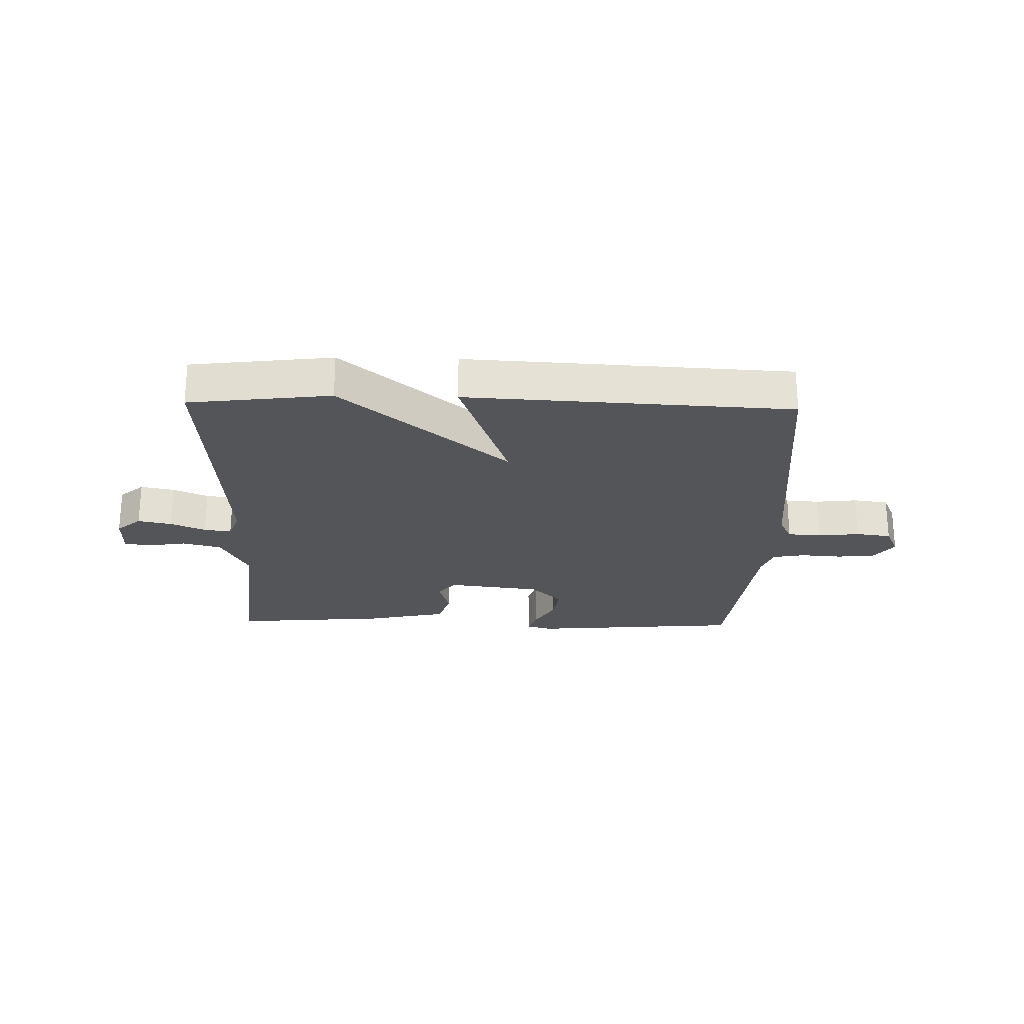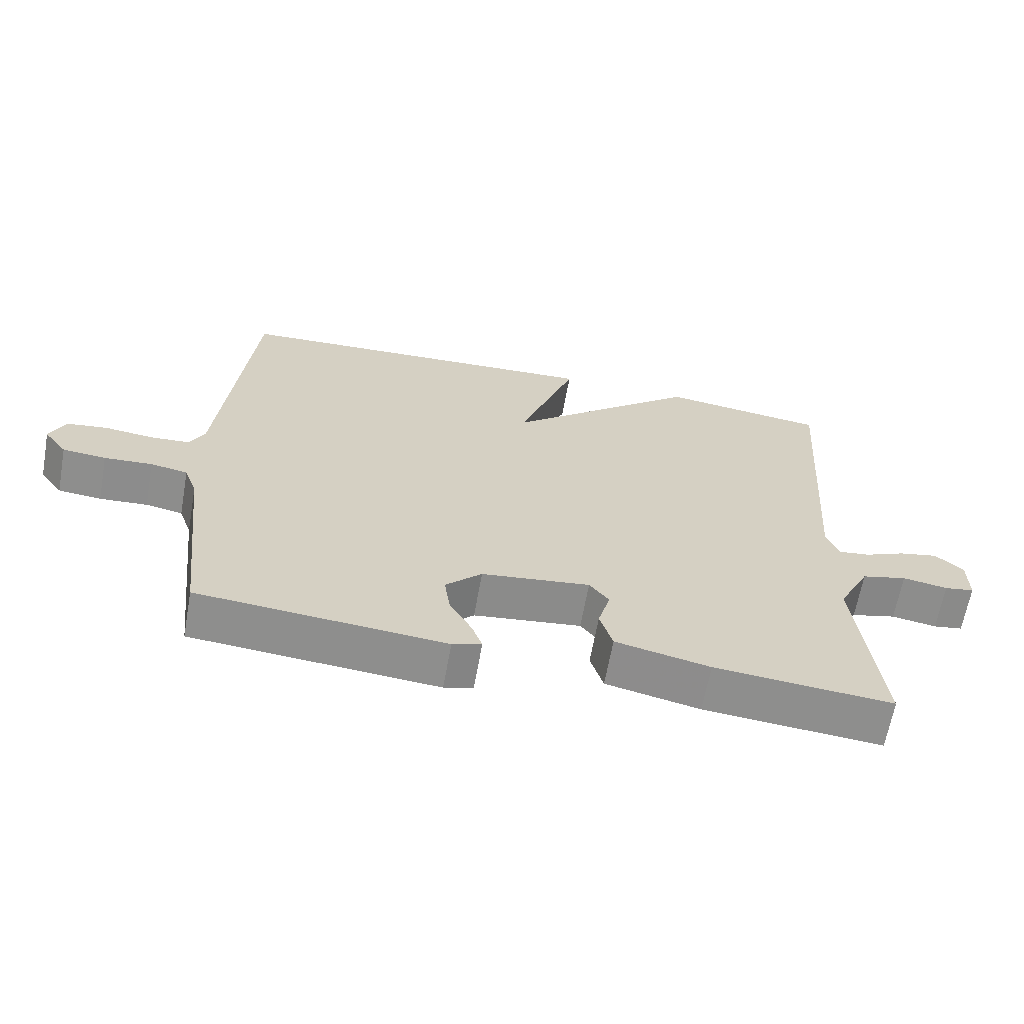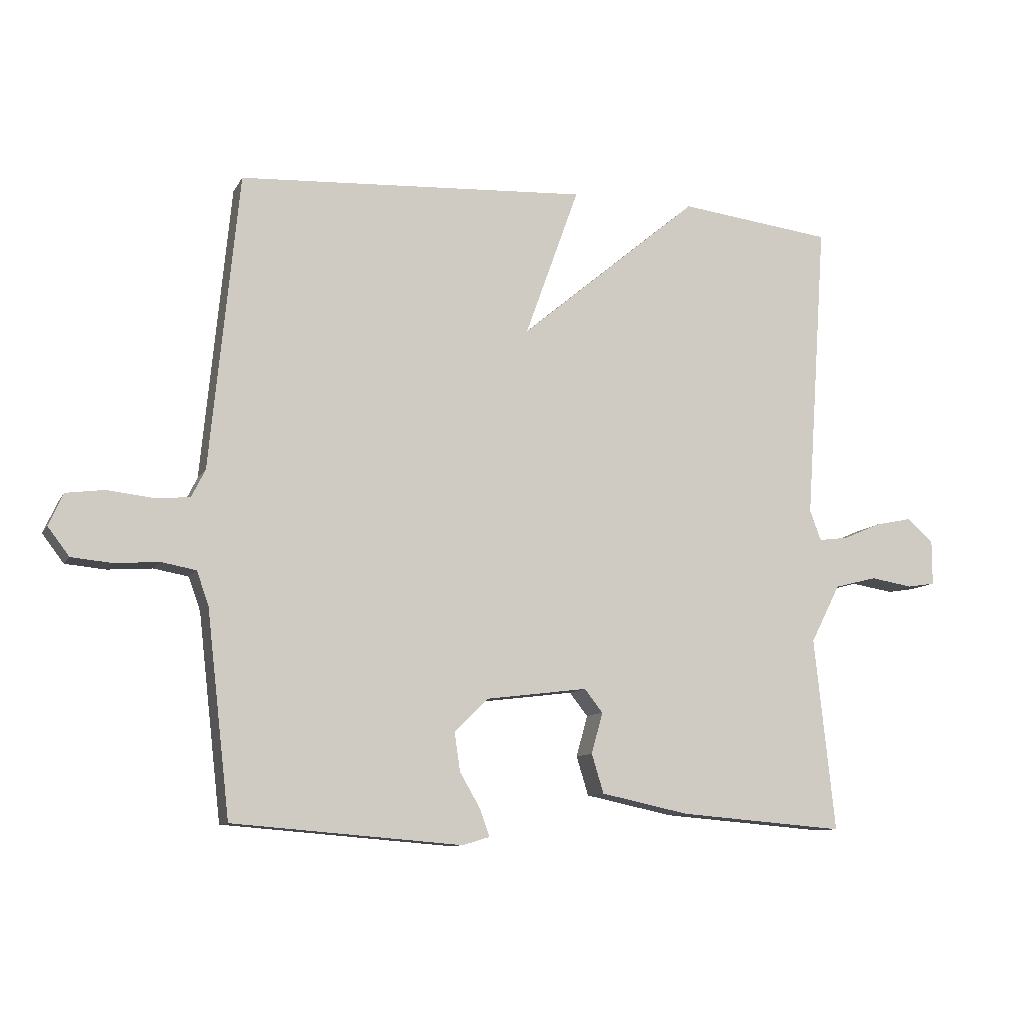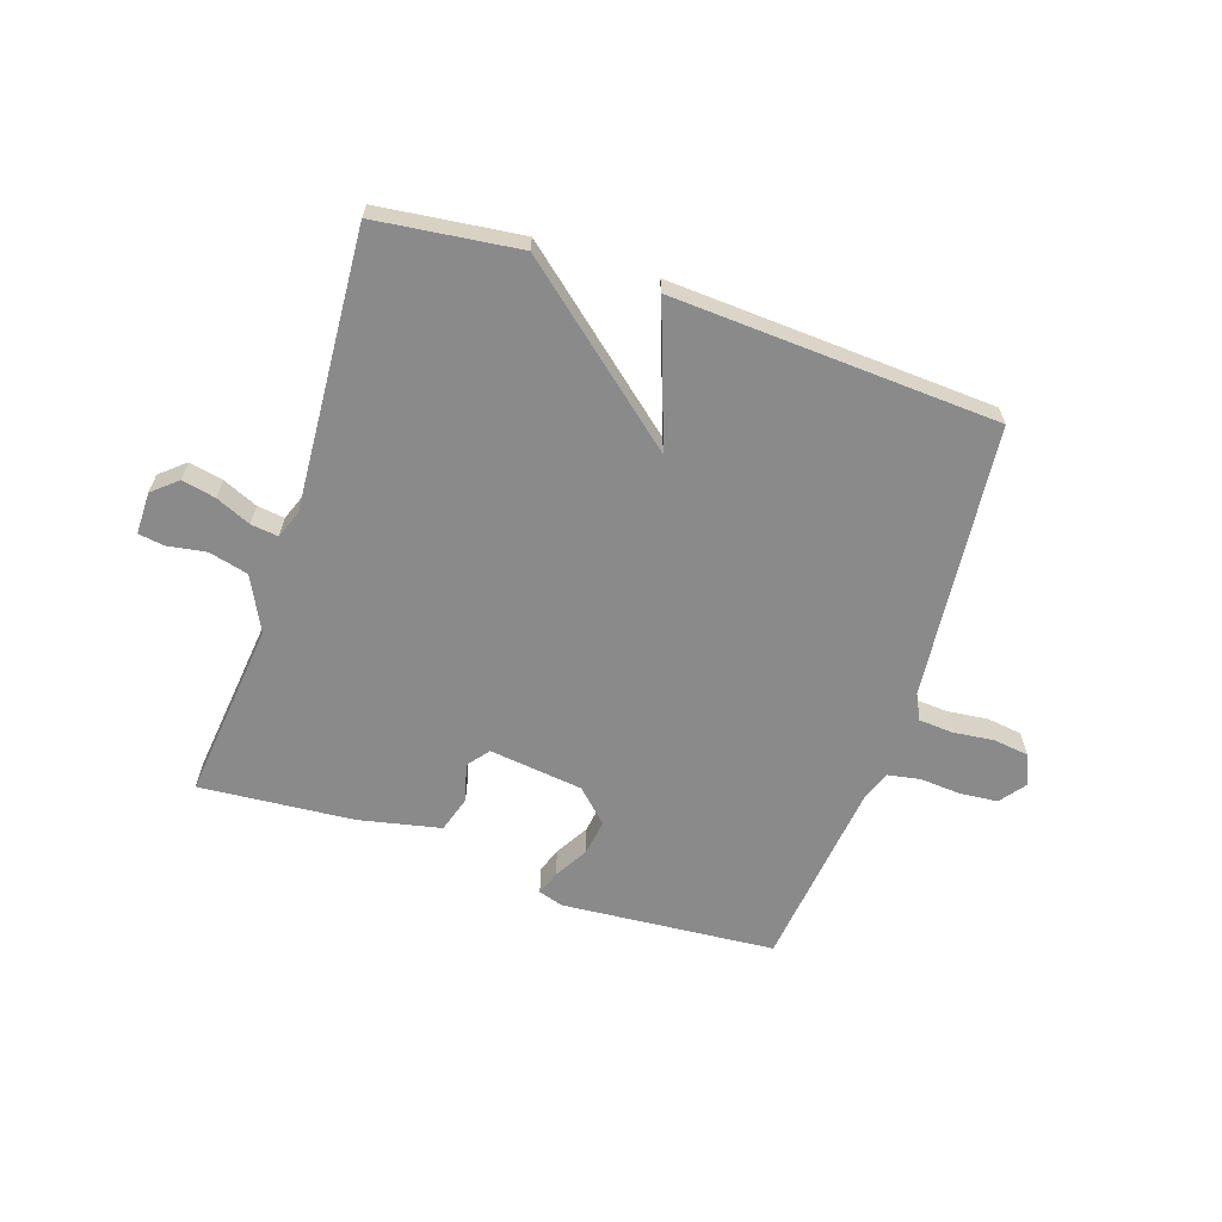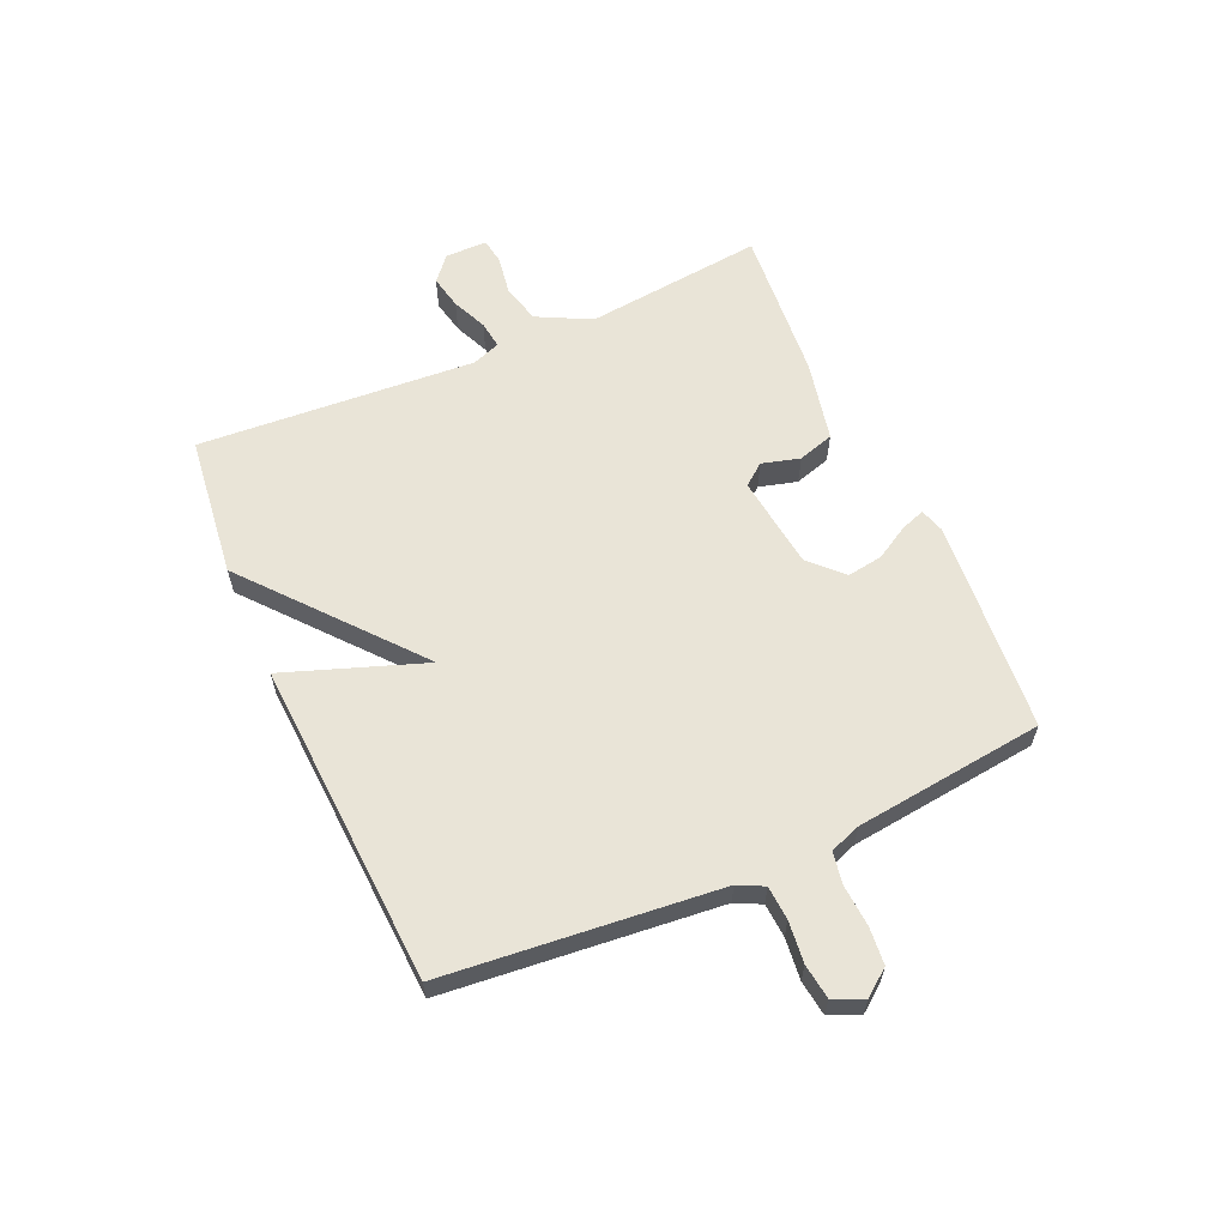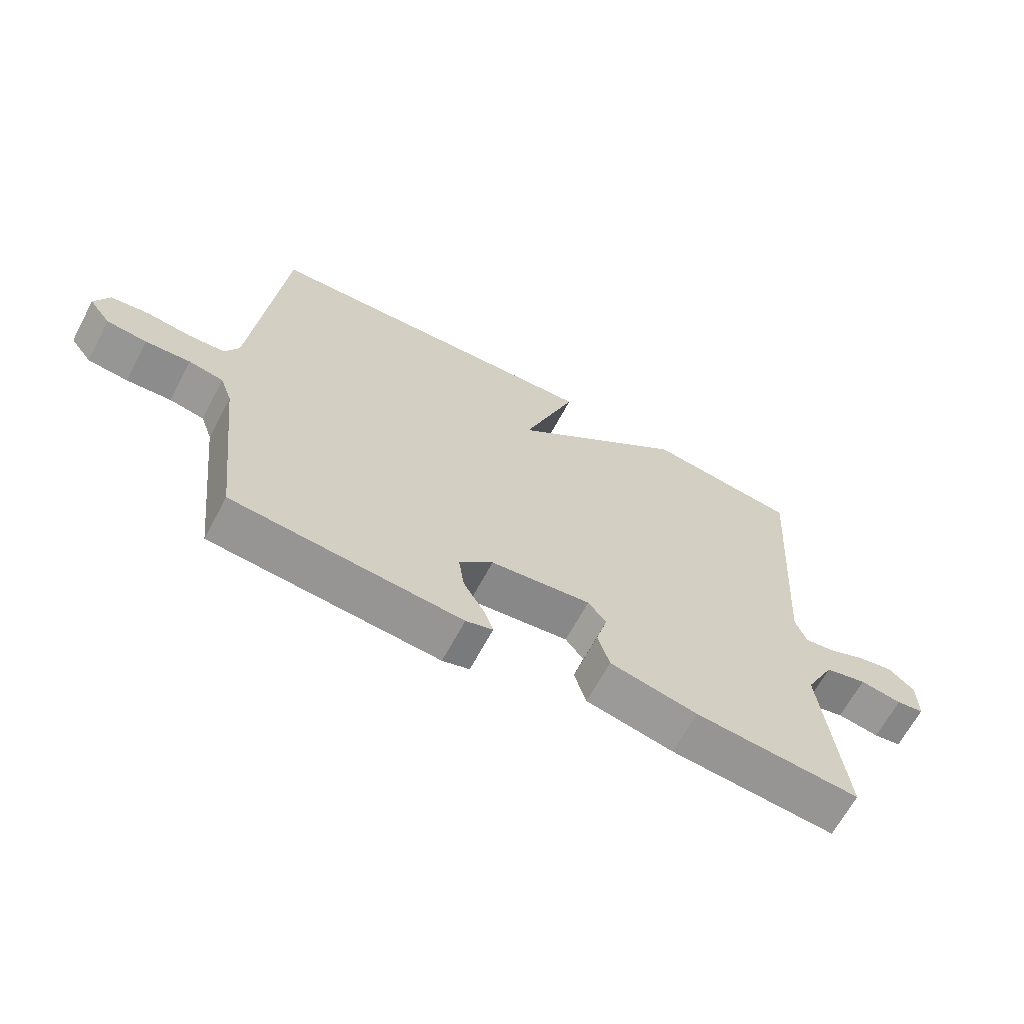
<metadata>
{"format":"obj","ext":"obj","renderer":"f3d","projection":"perspective","resolution":1024,"background":"white","views":[{"elev":-24.1,"azim":-1.4,"up":"+Y"},{"elev":-64.6,"azim":169.8,"up":"+Z"},{"elev":-9.9,"azim":161.7,"up":"+Z"},{"elev":-63.5,"azim":-18.5,"up":"+Y"},{"elev":60.8,"azim":66.0,"up":"+Y"},{"elev":-65.9,"azim":151.9,"up":"+Z"}]}
</metadata>
<code>
v -0.5 0.07 0.5
v -0.256 0.07 0.53
v 0.03 0.07 0.291
v -0.056 0.07 0.53
v 0.5 0.07 0.5
v 0.546 0.07 0.032
v 0.568 0.07 -0.012
v 0.626 0.07 -0.016
v 0.697 0.07 -0.008
v 0.757 0.07 -0.016
v 0.78 0.07 -0.067
v 0.746 0.07 -0.112
v 0.682 0.07 -0.118
v 0.611 0.07 -0.113
v 0.556 0.07 -0.123
v 0.537 0.07 -0.176
v 0.5 0.07 -0.5
v 0.135 0.07 -0.53
v 0.092 0.07 -0.517
v 0.107 0.07 -0.475
v 0.14 0.07 -0.418
v 0.149 0.07 -0.357
v 0.095 0.07 -0.304
v -0.066 0.07 -0.284
v -0.095 0.07 -0.321
v -0.077 0.07 -0.386
v -0.096 0.07 -0.448
v -0.236 0.07 -0.478
v -0.5 0.07 -0.5
v -0.467 0.07 -0.193
v -0.514 0.07 -0.101
v -0.581 0.07 -0.084
v -0.648 0.07 -0.095
v -0.692 0.07 -0.088
v -0.692 0.07 -0.016
v -0.65 0.07 0.02
v -0.592 0.07 0.008
v -0.532 0.07 -0.018
v -0.485 0.07 -0.024
v -0.467 0.07 0.024
v -0.5 0 0.5
v -0.256 0 0.53
v 0.03 0 0.291
v -0.056 0 0.53
v 0.5 0 0.5
v 0.546 0 0.032
v 0.568 0 -0.012
v 0.626 0 -0.016
v 0.697 0 -0.008
v 0.757 0 -0.016
v 0.78 0 -0.067
v 0.746 0 -0.112
v 0.682 0 -0.118
v 0.611 0 -0.113
v 0.556 0 -0.123
v 0.537 0 -0.176
v 0.5 0 -0.5
v 0.135 0 -0.53
v 0.092 0 -0.517
v 0.107 0 -0.475
v 0.14 0 -0.418
v 0.149 0 -0.357
v 0.095 0 -0.304
v -0.066 0 -0.284
v -0.095 0 -0.321
v -0.077 0 -0.386
v -0.096 0 -0.448
v -0.236 0 -0.478
v -0.5 0 -0.5
v -0.467 0 -0.193
v -0.514 0 -0.101
v -0.581 0 -0.084
v -0.648 0 -0.095
v -0.692 0 -0.088
v -0.692 0 -0.016
v -0.65 0 0.02
v -0.592 0 0.008
v -0.532 0 -0.018
v -0.485 0 -0.024
v -0.467 0 0.024
f 36 37 38
f 35 36 38
f 34 35 38
f 33 34 38
f 32 33 38
f 31 32 38 39
f 30 31 39
f 28 29 30
f 27 28 30
f 26 27 30
f 25 26 30
f 30 39 40
f 25 30 40
f 24 25 40
f 19 20 21
f 18 19 21
f 17 18 21
f 16 17 21
f 15 16 21 22
f 12 13 14
f 11 12 14
f 10 11 14
f 9 10 14
f 8 9 14
f 7 8 14 15
f 15 22 23
f 7 15 23
f 6 7 23
f 3 4 5 6
f 1 2 3
f 23 24 40
f 6 23 40
f 3 6 40
f 1 3 40
f 78 77 76
f 78 76 75
f 78 75 74
f 78 74 73
f 78 73 72
f 79 78 72 71
f 79 71 70
f 70 69 68
f 70 68 67
f 70 67 66
f 70 66 65
f 80 79 70
f 80 70 65
f 80 65 64
f 61 60 59
f 61 59 58
f 61 58 57
f 61 57 56
f 62 61 56 55
f 54 53 52
f 54 52 51
f 54 51 50
f 54 50 49
f 54 49 48
f 55 54 48 47
f 63 62 55
f 63 55 47
f 63 47 46
f 46 45 44 43
f 43 42 41
f 80 64 63
f 80 63 46
f 80 46 43
f 80 43 41
f 1 41 42 2
f 2 42 43 3
f 3 43 44 4
f 4 44 45 5
f 5 45 46 6
f 6 46 47 7
f 7 47 48 8
f 8 48 49 9
f 9 49 50 10
f 10 50 51 11
f 11 51 52 12
f 12 52 53 13
f 13 53 54 14
f 14 54 55 15
f 15 55 56 16
f 16 56 57 17
f 17 57 58 18
f 18 58 59 19
f 19 59 60 20
f 20 60 61 21
f 21 61 62 22
f 22 62 63 23
f 23 63 64 24
f 24 64 65 25
f 25 65 66 26
f 26 66 67 27
f 27 67 68 28
f 28 68 69 29
f 29 69 70 30
f 30 70 71 31
f 31 71 72 32
f 32 72 73 33
f 33 73 74 34
f 34 74 75 35
f 35 75 76 36
f 36 76 77 37
f 37 77 78 38
f 38 78 79 39
f 39 79 80 40
f 40 80 41 1

</code>
